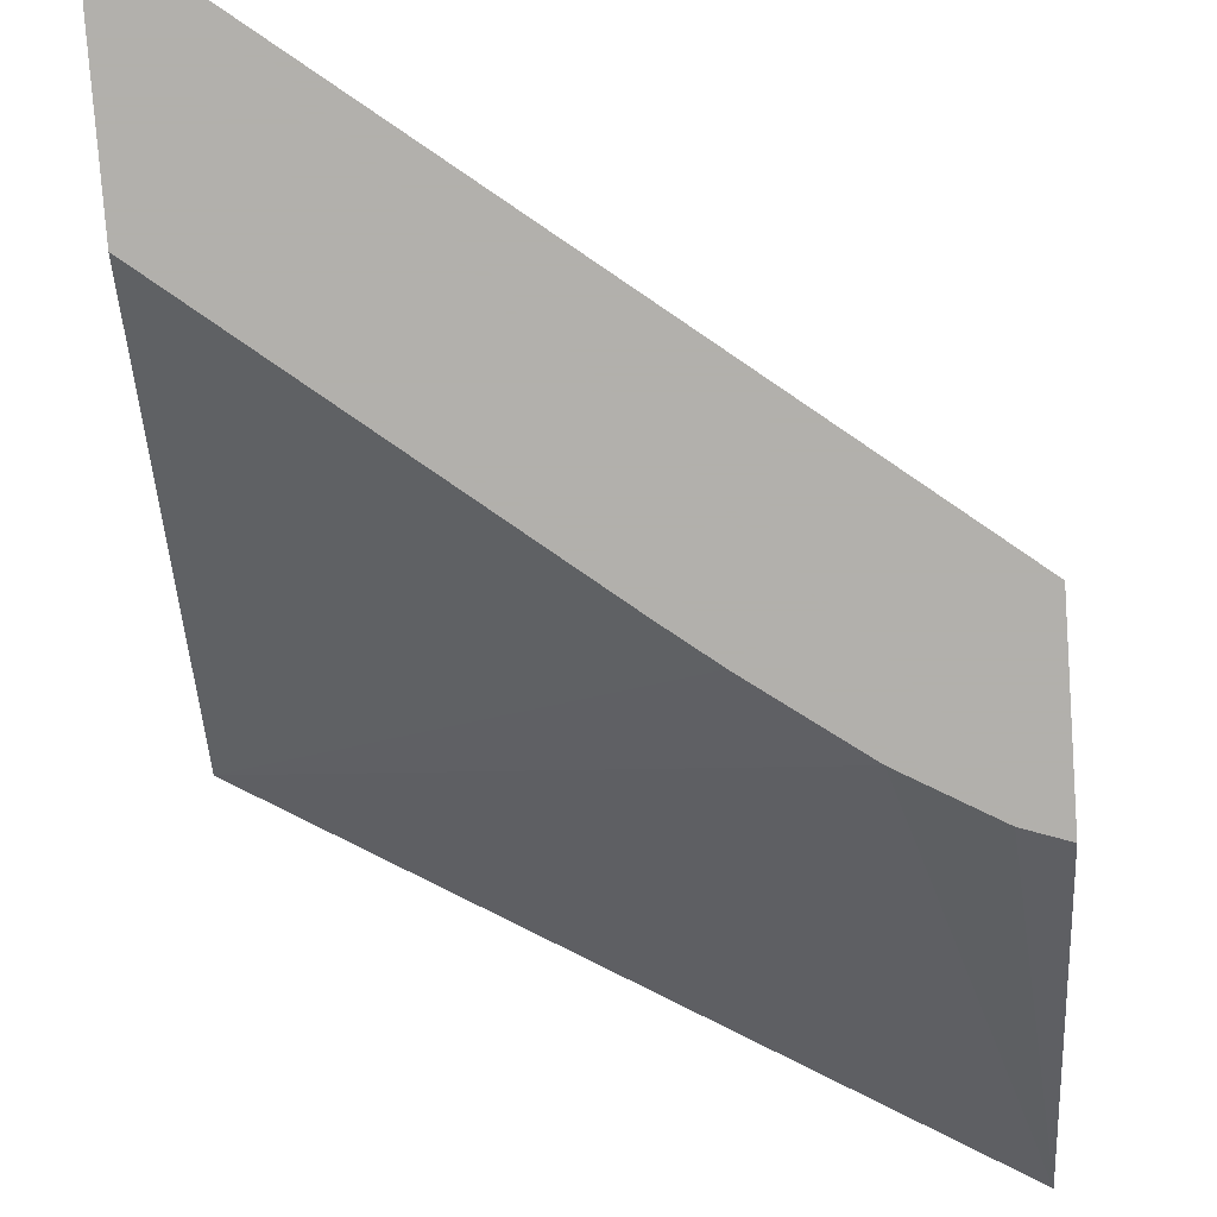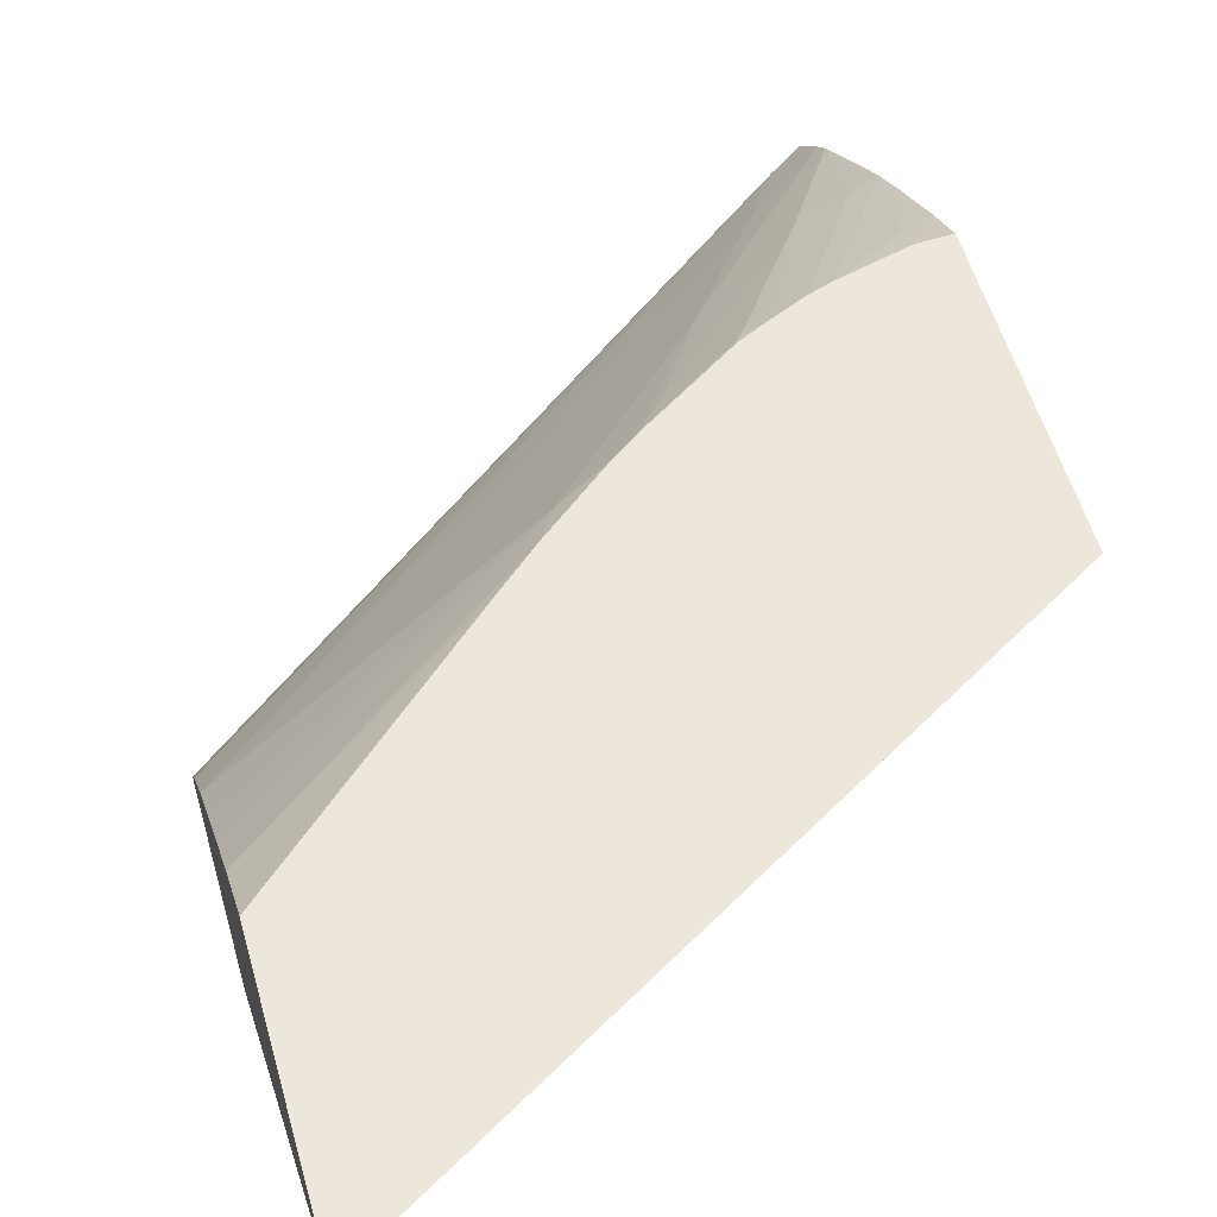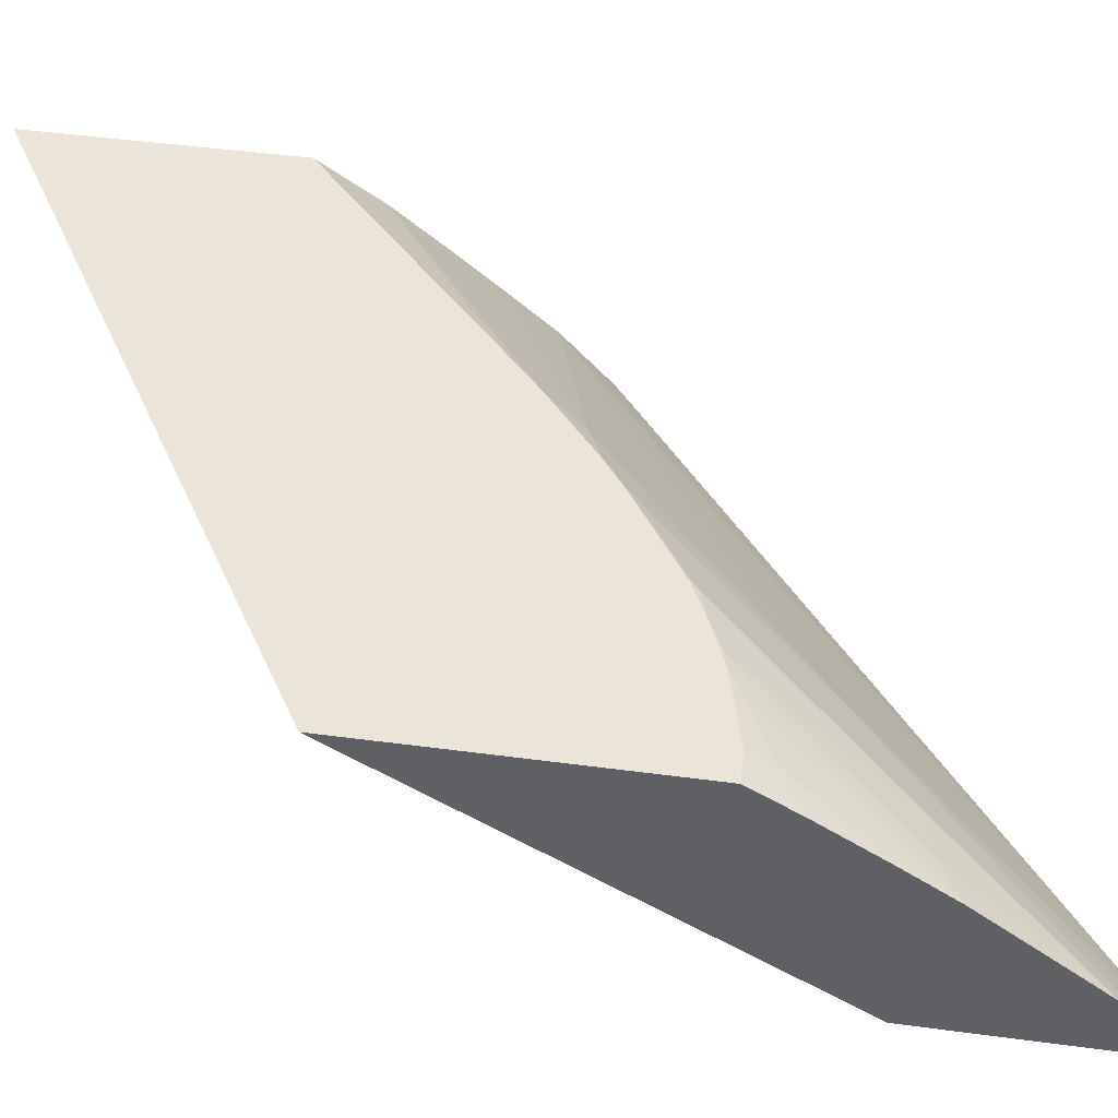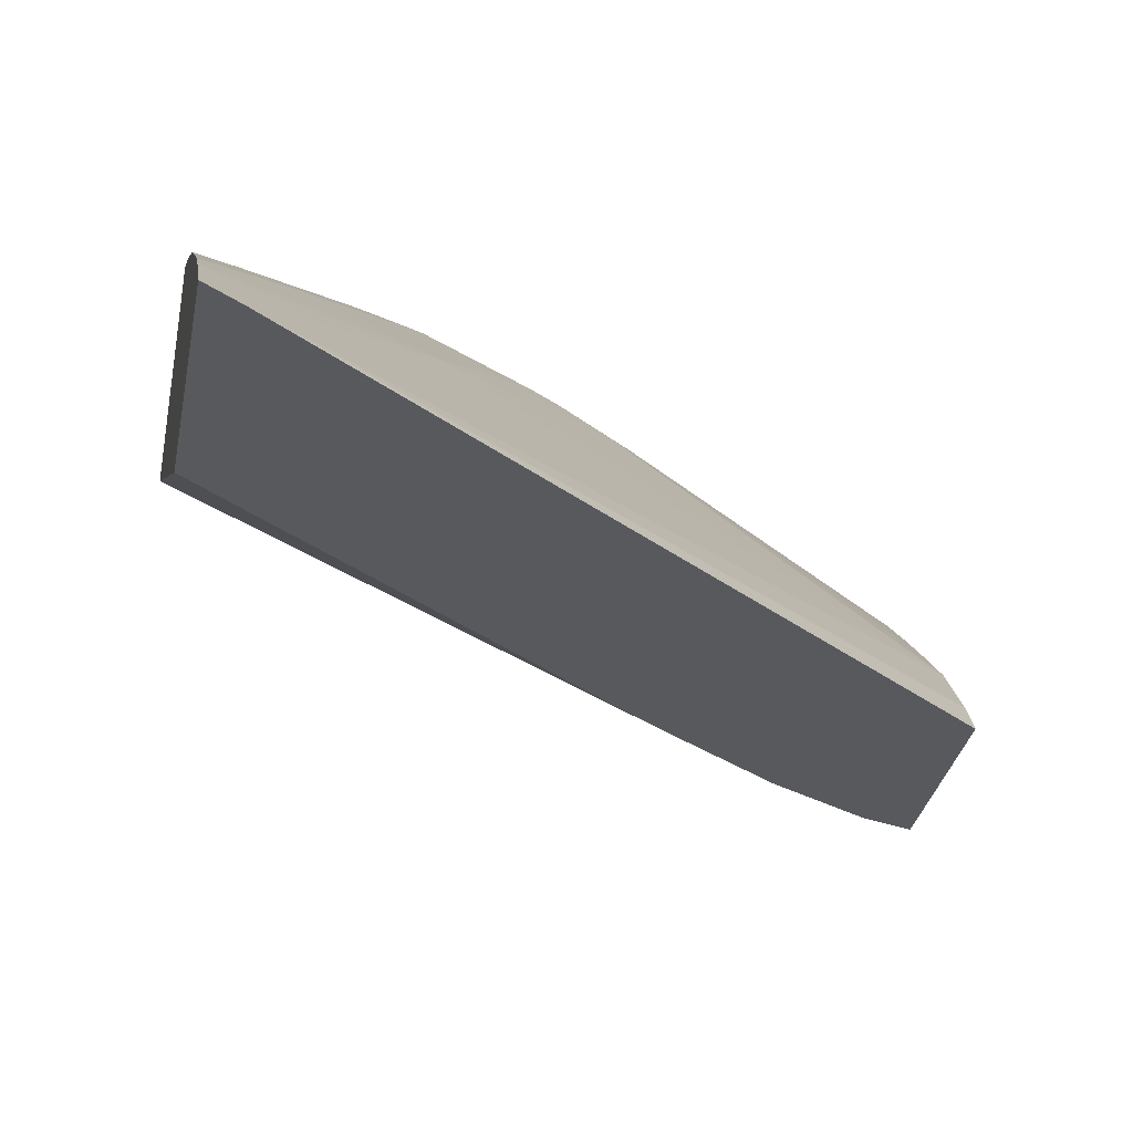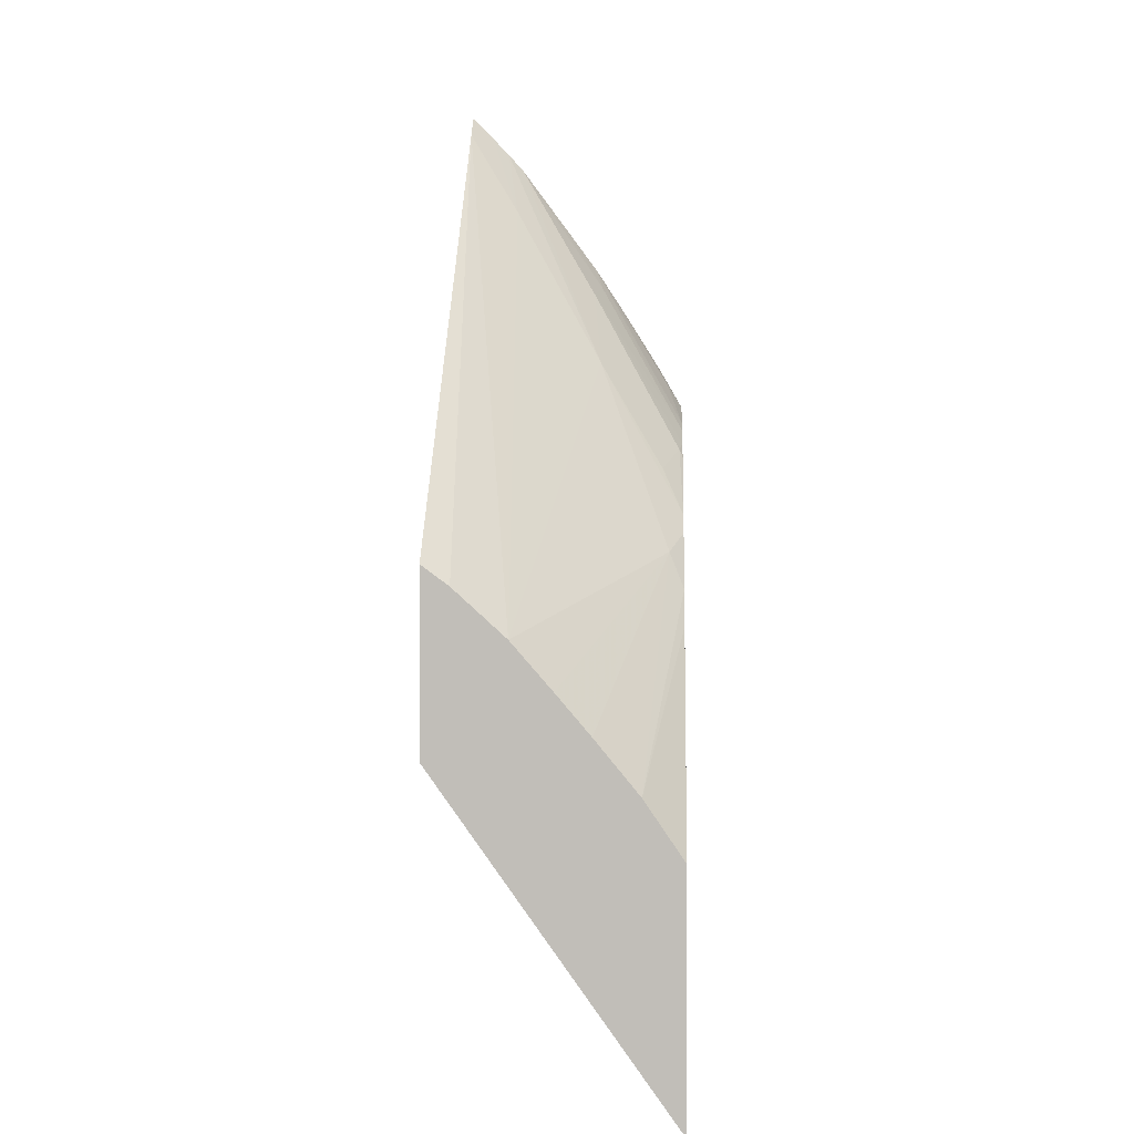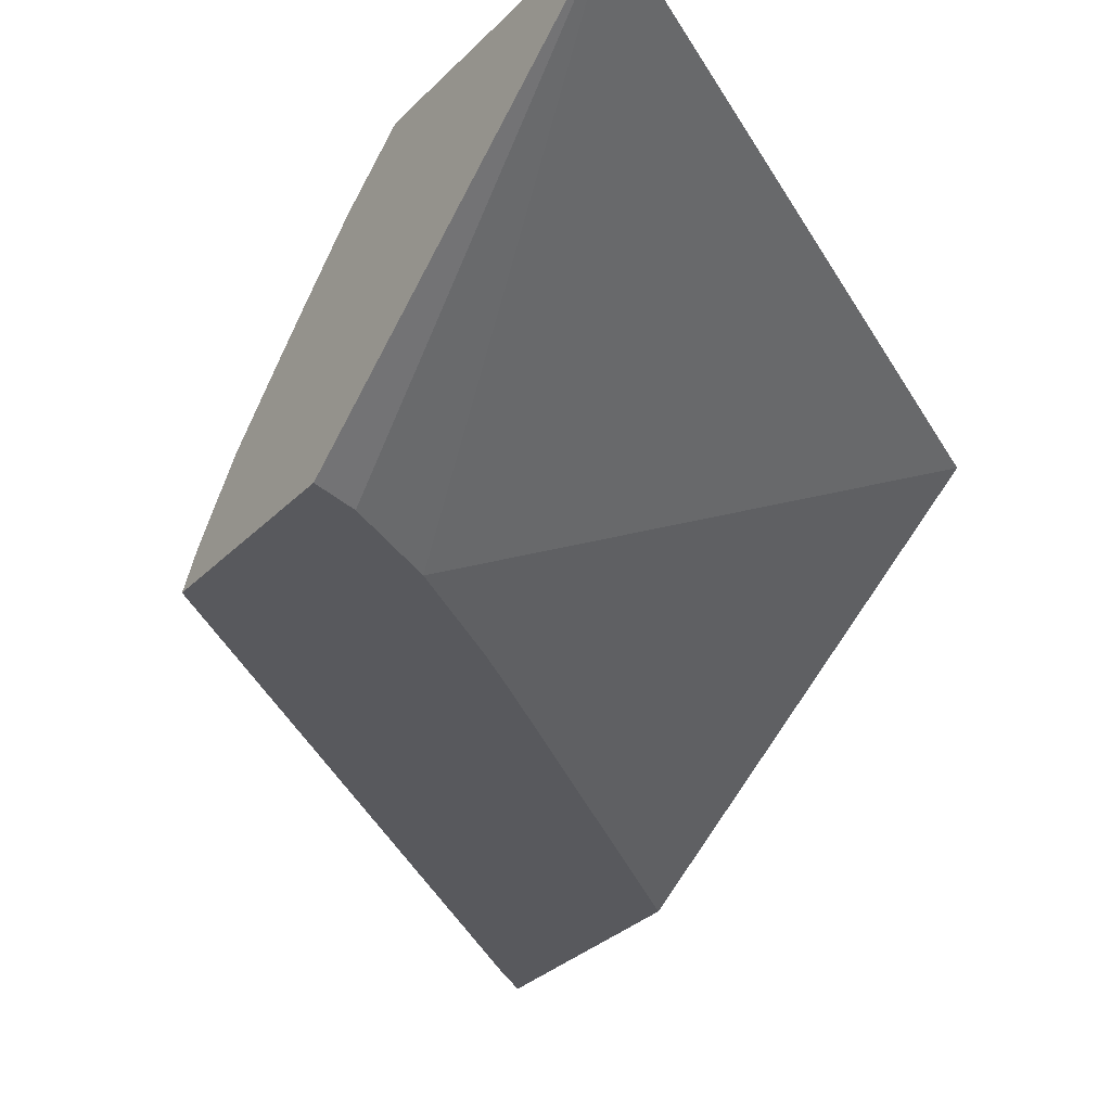
<metadata>
{"format":"obj","ext":"obj","renderer":"f3d","projection":"perspective","resolution":1024,"background":"white","views":[{"elev":-78.6,"azim":-175.8,"up":"+Z"},{"elev":53.8,"azim":-15.6,"up":"+Z"},{"elev":45.4,"azim":98.8,"up":"+Z"},{"elev":-29.7,"azim":170.0,"up":"+Z"},{"elev":3.5,"azim":-87.7,"up":"+Y"},{"elev":-30.0,"azim":-34.7,"up":"+Z"}]}
</metadata>
<code>
v -0.03773 0.1367 0.05225
v -0.03773 0.1399 0.05225
v -0.03773 0.1411 0.04914
v -0.0372 0.1413 0.04914
v -0.0361 0.1419 0.04914
v -0.02986 0.1415 0.05225
v -0.03773 0.1407 0.05173
v -0.03498 0.1424 0.05225
v -0.03773 0.1434 0.04914
v -0.03482 0.1428 0.04914
v -0.0348 0.1428 0.04914
v -0.03418 0.1433 0.04914
v -0.02986 0.1468 0.04914
v -0.02986 0.1453 0.05225
v -0.03448 0.1429 0.05225
v -0.03421 0.1434 0.05206
v -0.03773 0.1414 0.05115
v -0.03773 0.1431 0.04949
v -0.03027 0.1493 0.04914
v -0.02986 0.1496 0.04914
v -0.02986 0.1459 0.05192
v -0.03009 0.1453 0.05225
v -0.03364 0.1436 0.05225
v -0.03217 0.1459 0.05111
v -0.03773 0.1425 0.05017
v -0.03773 0.1419 0.0507
v -0.0309 0.1481 0.04986
v -0.02986 0.1493 0.04944
v -0.03027 0.1456 0.05204
v -0.03027 0.1453 0.05225
v -0.02986 0.1467 0.05143
v -0.03334 0.1438 0.05225
v -0.0329 0.1444 0.05197
v -0.03086 0.1469 0.05099
v -0.02986 0.1488 0.04988
v -0.02986 0.1491 0.04967
v -0.02986 0.1473 0.05099
v -0.03113 0.145 0.05225
v -0.0322 0.1446 0.05225
v -0.03213 0.1447 0.0522
v -0.03027 0.1471 0.05108
v -0.03184 0.1448 0.05225
v -0.03142 0.1449 0.05225
v -0.02986 0.148 0.05047
f 1 2 7
f 1 7 17
f 1 17 26
f 1 26 25
f 1 25 18
f 1 18 9
f 1 9 3
f 1 3 4
f 1 4 5
f 1 5 6
f 1 6 14
f 1 14 22
f 1 22 30
f 1 30 38
f 1 38 43
f 1 43 42
f 1 42 39
f 1 39 32
f 1 32 23
f 1 23 15
f 1 15 8
f 1 8 2
f 2 8 7
f 3 9 19
f 3 19 20
f 3 20 13
f 3 13 12
f 3 12 11
f 3 11 10
f 3 10 5
f 3 5 4
f 5 10 6
f 6 10 11
f 6 11 12
f 6 12 13
f 6 13 20
f 6 20 28
f 6 28 36
f 6 36 35
f 6 35 44
f 6 44 37
f 6 37 31
f 6 31 21
f 6 21 14
f 7 8 15
f 7 15 16
f 7 16 17
f 9 18 19
f 14 21 22
f 15 23 16
f 16 23 24
f 16 24 25
f 16 25 26
f 16 26 17
f 18 25 19
f 19 27 20
f 19 25 27
f 20 27 28
f 21 29 30
f 21 30 22
f 21 31 29
f 23 32 24
f 24 32 33
f 24 33 34
f 24 34 35
f 24 35 36
f 24 36 27
f 24 27 25
f 27 36 28
f 29 31 37
f 29 37 38
f 29 38 30
f 32 39 40
f 32 40 33
f 33 40 34
f 34 41 35
f 34 40 42
f 34 42 43
f 34 43 41
f 35 41 44
f 37 41 43
f 37 43 38
f 37 44 41
f 39 42 40

</code>
